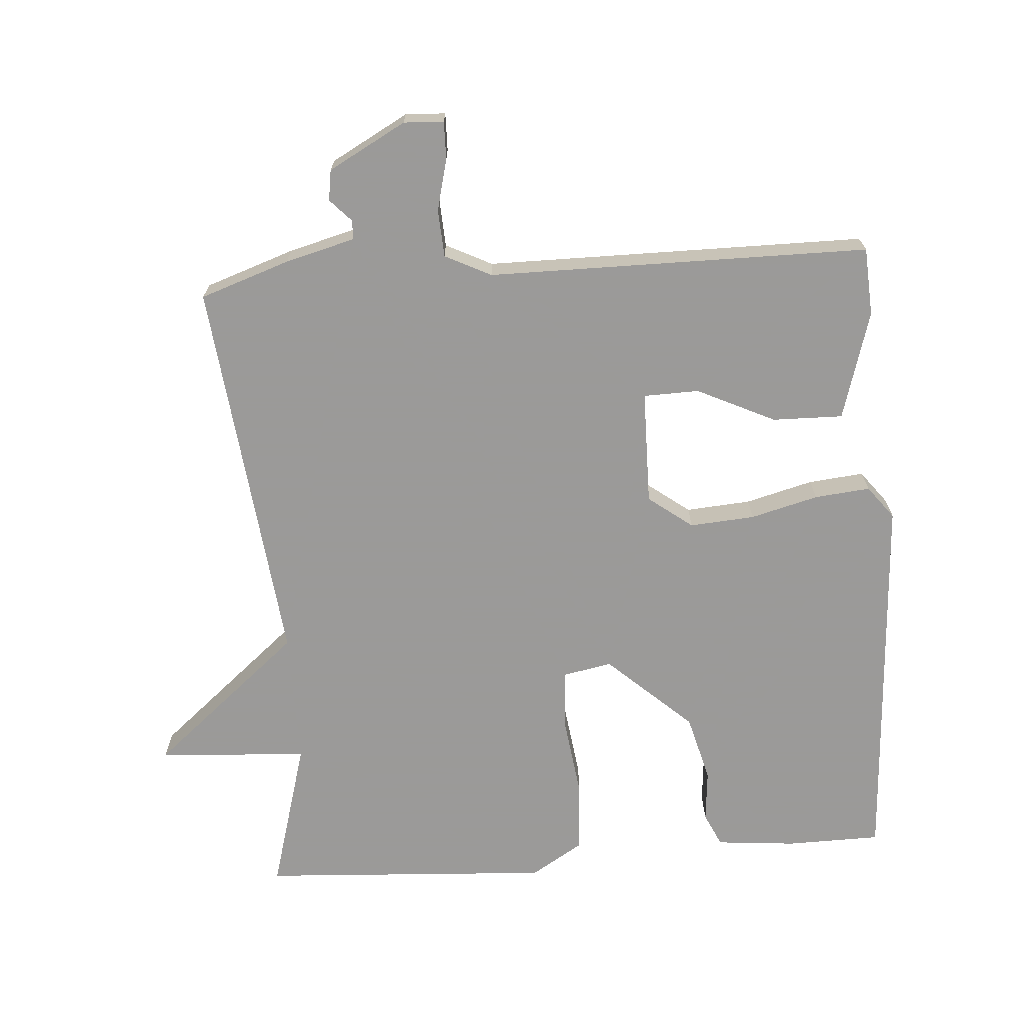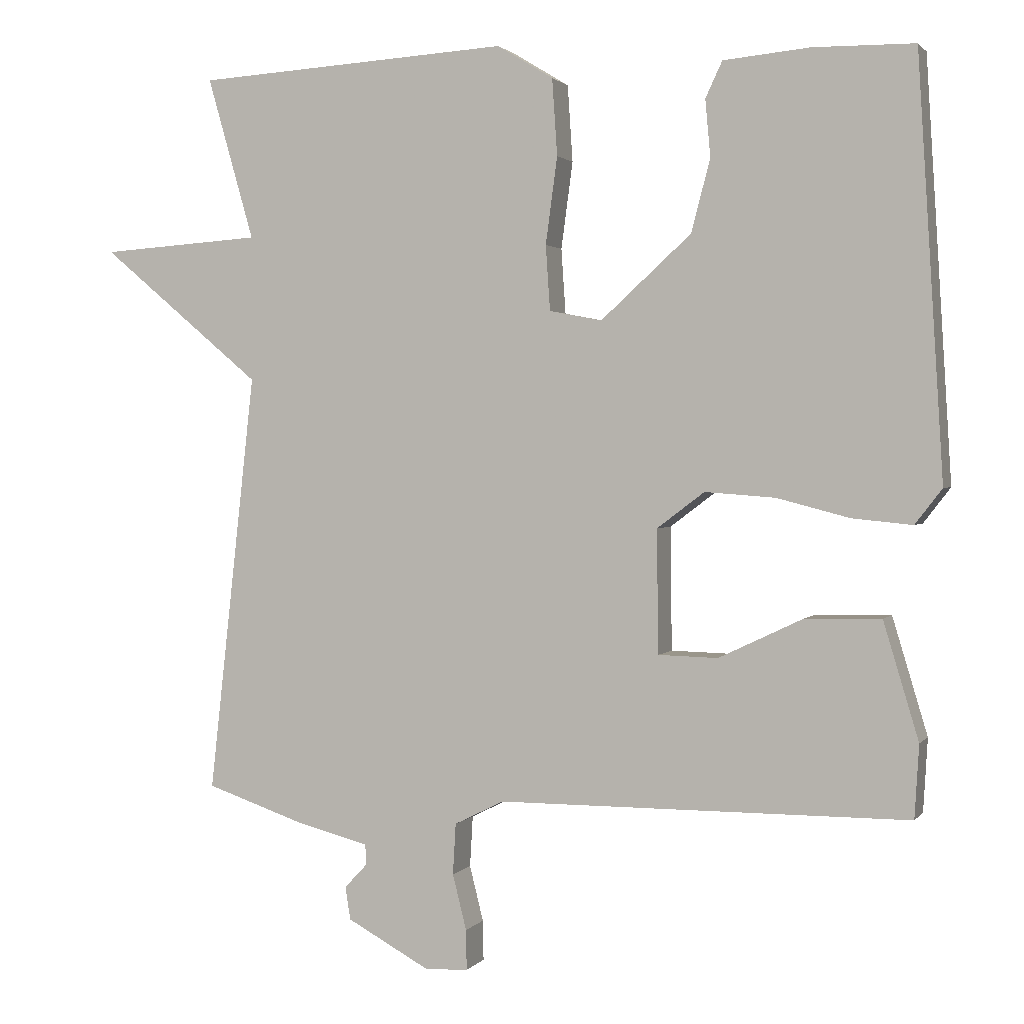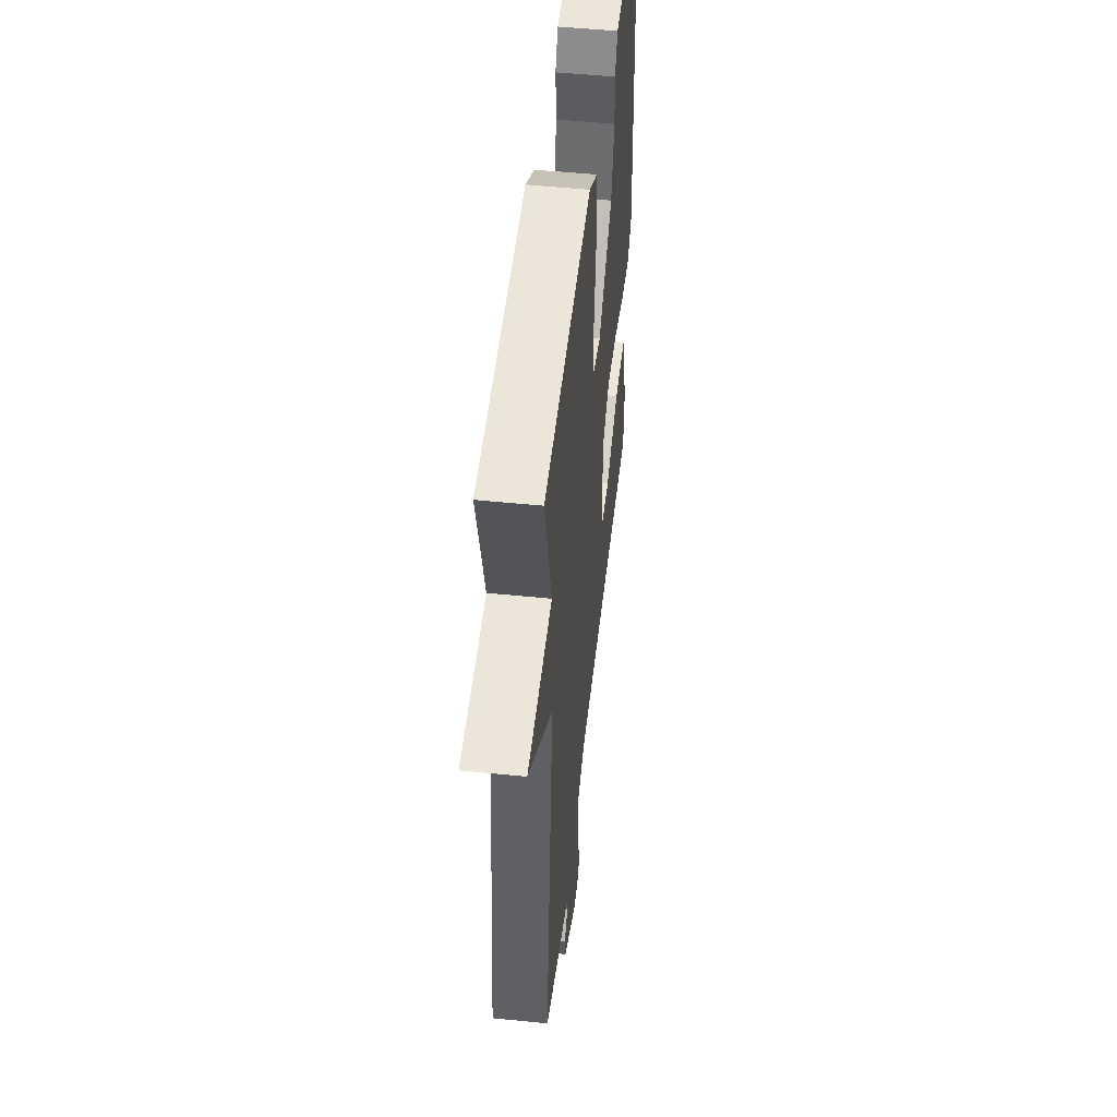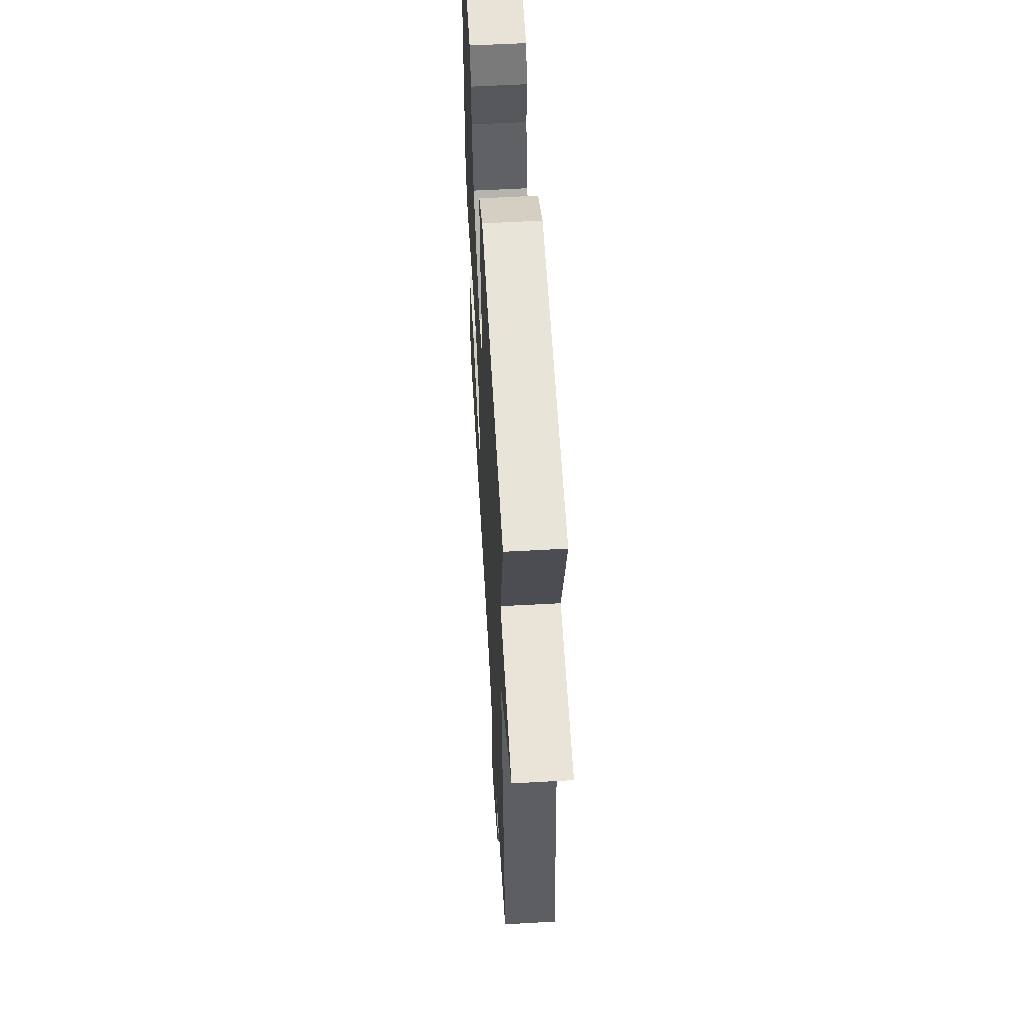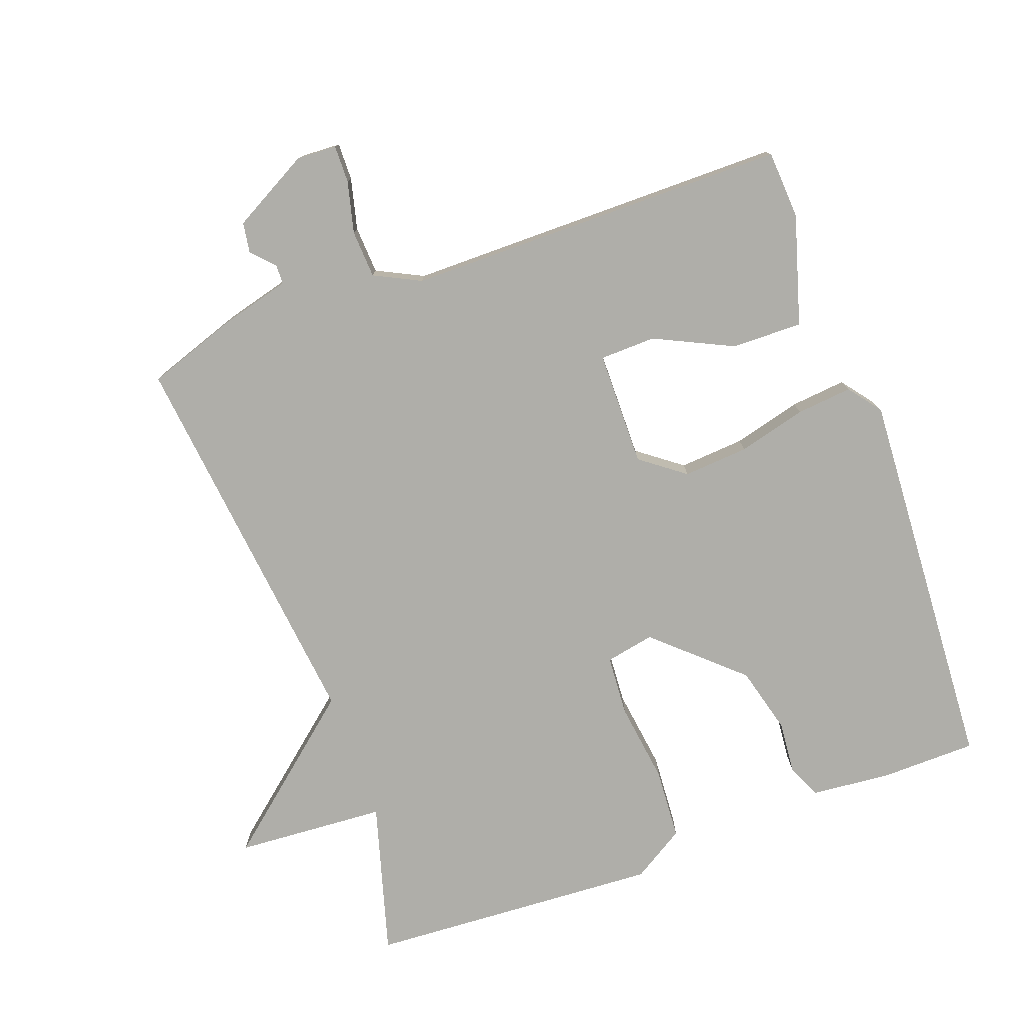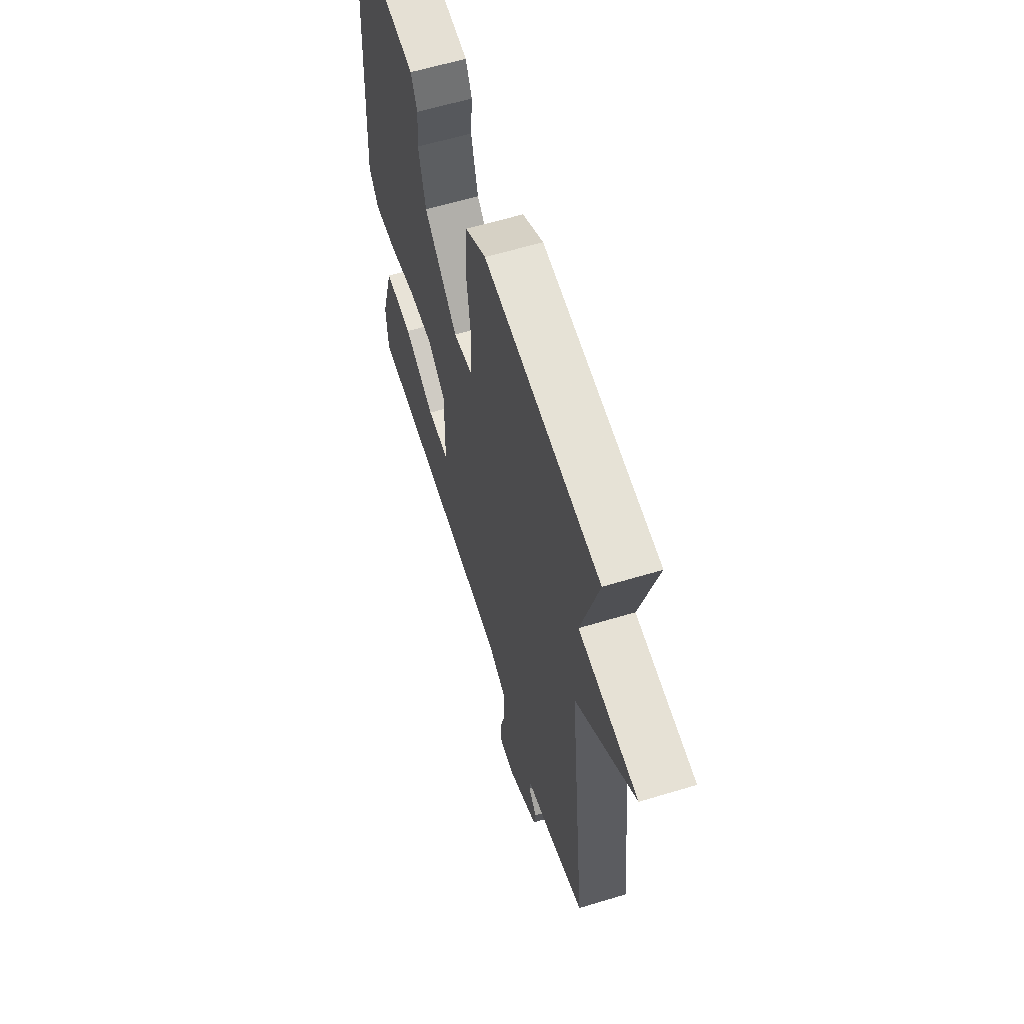
<metadata>
{"format":"obj","ext":"obj","renderer":"f3d","projection":"perspective","resolution":1024,"background":"white","views":[{"elev":-69.5,"azim":-175.8,"up":"+Y"},{"elev":1.6,"azim":-161.3,"up":"+Z"},{"elev":50.1,"azim":96.4,"up":"+Z"},{"elev":57.3,"azim":86.7,"up":"+Z"},{"elev":-77.5,"azim":-159.9,"up":"+Y"},{"elev":60.9,"azim":72.8,"up":"+Z"}]}
</metadata>
<code>
v 0.5 0.07 -0.5
v 0.368 0.07 -0.545
v 0.265 0.07 -0.572
v 0.264 0.07 -0.6
v 0.295 0.07 -0.633
v 0.288 0.07 -0.678
v 0.174 0.07 -0.74
v 0.115 0.07 -0.737
v 0.116 0.07 -0.682
v 0.135 0.07 -0.606
v 0.131 0.07 -0.536
v 0.063 0.07 -0.502
v -0.5 0.07 -0.5
v -0.506 0.07 -0.4
v -0.458 0.07 -0.24
v -0.354 0.07 -0.242
v -0.239 0.07 -0.297
v -0.157 0.07 -0.295
v -0.155 0.07 -0.126
v -0.22 0.07 -0.077
v -0.316 0.07 -0.084
v -0.416 0.07 -0.11
v -0.498 0.07 -0.118
v -0.535 0.07 -0.07
v -0.5 0.07 0.5
v -0.361 0.07 0.502
v -0.243 0.07 0.491
v -0.22 0.07 0.442
v -0.227 0.07 0.364
v -0.201 0.07 0.265
v -0.077 0.07 0.152
v -0.005 0.07 0.166
v 0.001 0.07 0.255
v -0.015 0.07 0.374
v -0.008 0.07 0.479
v 0.069 0.07 0.526
v 0.5 0.07 0.5
v 0.436 0.07 0.277
v 0.657 0.07 0.262
v 0.436 0.07 0.077
v 0.5 0 -0.5
v 0.368 0 -0.545
v 0.265 0 -0.572
v 0.264 0 -0.6
v 0.295 0 -0.633
v 0.288 0 -0.678
v 0.174 0 -0.74
v 0.115 0 -0.737
v 0.116 0 -0.682
v 0.135 0 -0.606
v 0.131 0 -0.536
v 0.063 0 -0.502
v -0.5 0 -0.5
v -0.506 0 -0.4
v -0.458 0 -0.24
v -0.354 0 -0.242
v -0.239 0 -0.297
v -0.157 0 -0.295
v -0.155 0 -0.126
v -0.22 0 -0.077
v -0.316 0 -0.084
v -0.416 0 -0.11
v -0.498 0 -0.118
v -0.535 0 -0.07
v -0.5 0 0.5
v -0.361 0 0.502
v -0.243 0 0.491
v -0.22 0 0.442
v -0.227 0 0.364
v -0.201 0 0.265
v -0.077 0 0.152
v -0.005 0 0.166
v 0.001 0 0.255
v -0.015 0 0.374
v -0.008 0 0.479
v 0.069 0 0.526
v 0.5 0 0.5
v 0.436 0 0.277
v 0.657 0 0.262
v 0.436 0 0.077
f 38 39 40
f 36 37 38
f 35 36 38
f 34 35 38
f 33 34 38
f 32 33 38 40
f 1 2 3
f 40 1 3
f 32 40 3
f 31 32 3
f 27 28 29
f 26 27 29
f 25 26 29
f 24 25 29
f 23 24 29
f 22 23 29
f 21 22 29
f 20 21 29 30
f 19 20 30 31
f 15 16 17
f 14 15 17
f 13 14 17
f 12 13 17
f 11 12 17 18
f 8 9 10
f 7 8 10
f 6 7 10
f 5 6 10
f 4 5 10
f 4 10 11
f 18 19 31
f 11 18 31
f 4 11 31
f 3 4 31
f 80 79 78
f 78 77 76
f 78 76 75
f 78 75 74
f 78 74 73
f 80 78 73 72
f 43 42 41
f 43 41 80
f 43 80 72
f 43 72 71
f 69 68 67
f 69 67 66
f 69 66 65
f 69 65 64
f 69 64 63
f 69 63 62
f 69 62 61
f 70 69 61 60
f 71 70 60 59
f 57 56 55
f 57 55 54
f 57 54 53
f 57 53 52
f 58 57 52 51
f 50 49 48
f 50 48 47
f 50 47 46
f 50 46 45
f 50 45 44
f 51 50 44
f 71 59 58
f 71 58 51
f 71 51 44
f 71 44 43
f 1 41 42 2
f 2 42 43 3
f 3 43 44 4
f 4 44 45 5
f 5 45 46 6
f 6 46 47 7
f 7 47 48 8
f 8 48 49 9
f 9 49 50 10
f 10 50 51 11
f 11 51 52 12
f 12 52 53 13
f 13 53 54 14
f 14 54 55 15
f 15 55 56 16
f 16 56 57 17
f 17 57 58 18
f 18 58 59 19
f 19 59 60 20
f 20 60 61 21
f 21 61 62 22
f 22 62 63 23
f 23 63 64 24
f 24 64 65 25
f 25 65 66 26
f 26 66 67 27
f 27 67 68 28
f 28 68 69 29
f 29 69 70 30
f 30 70 71 31
f 31 71 72 32
f 32 72 73 33
f 33 73 74 34
f 34 74 75 35
f 35 75 76 36
f 36 76 77 37
f 37 77 78 38
f 38 78 79 39
f 39 79 80 40
f 40 80 41 1

</code>
